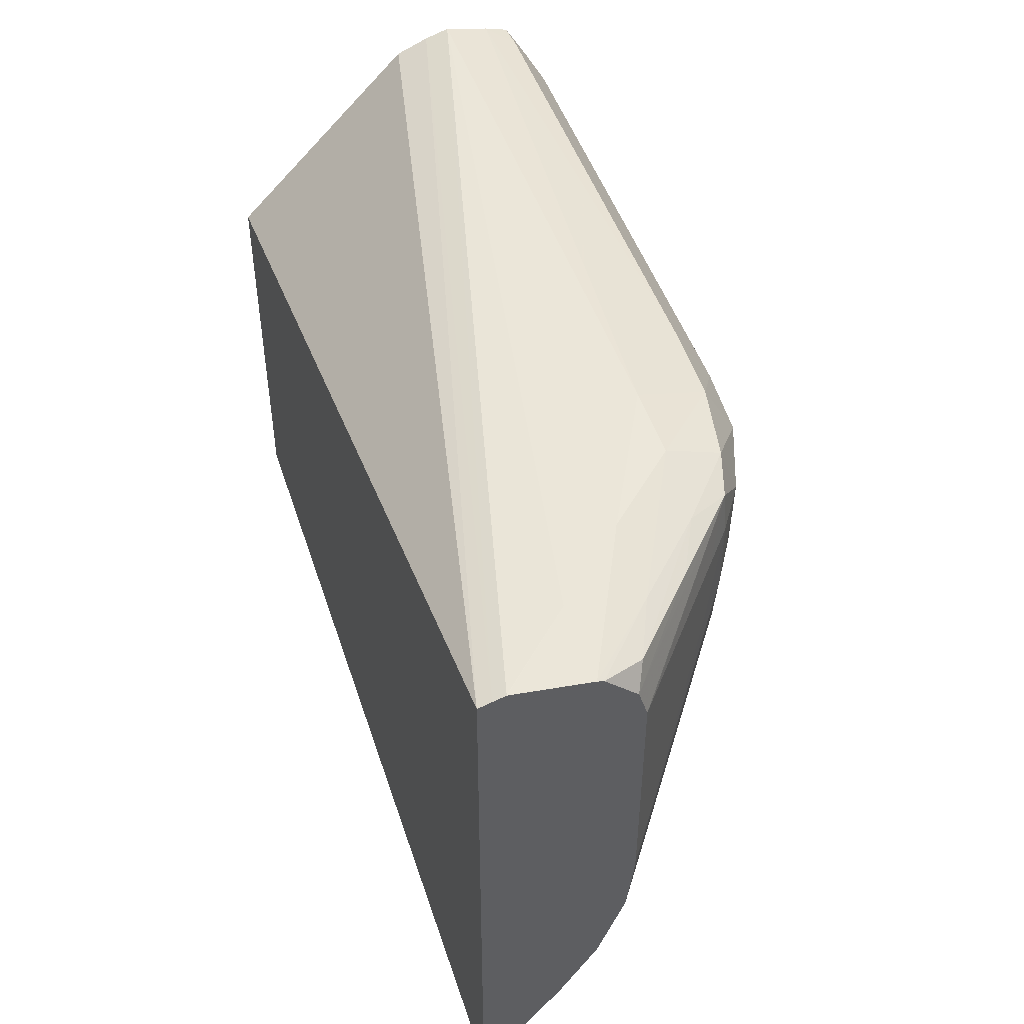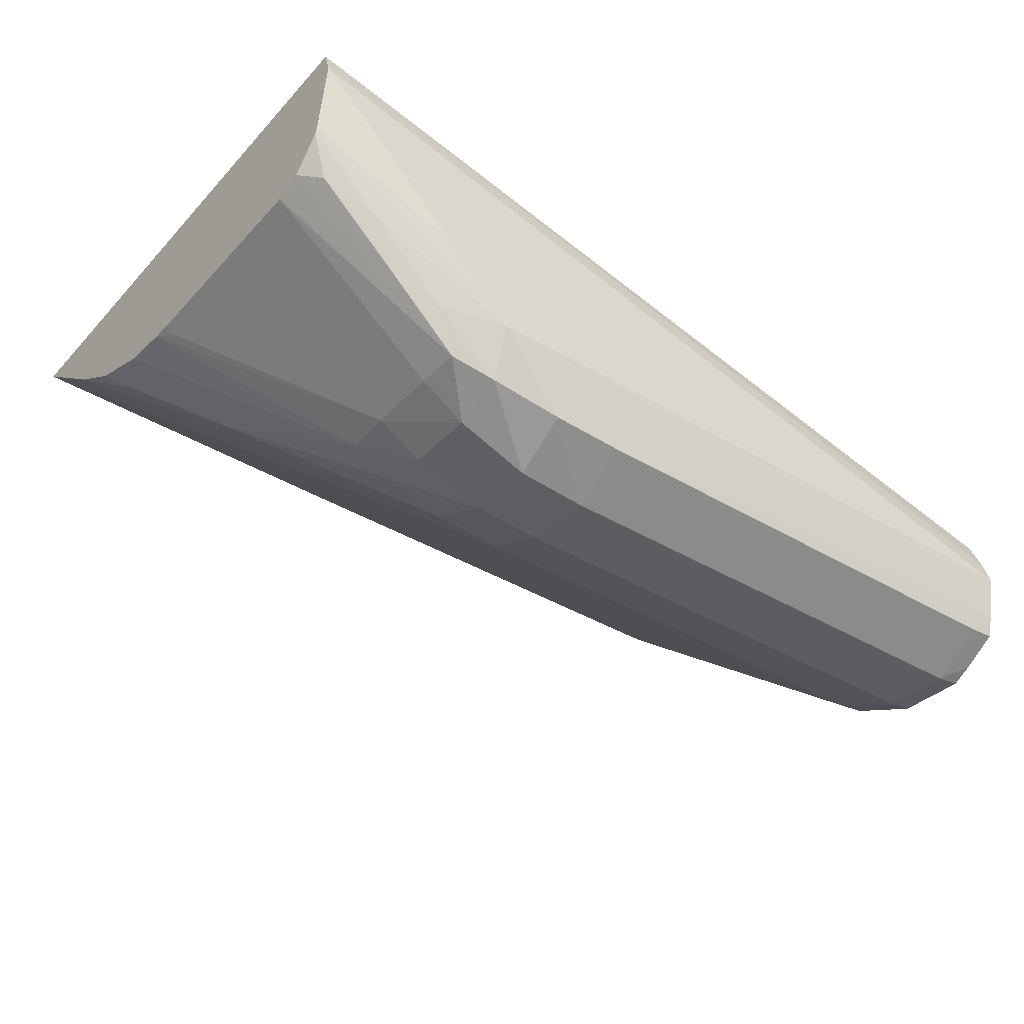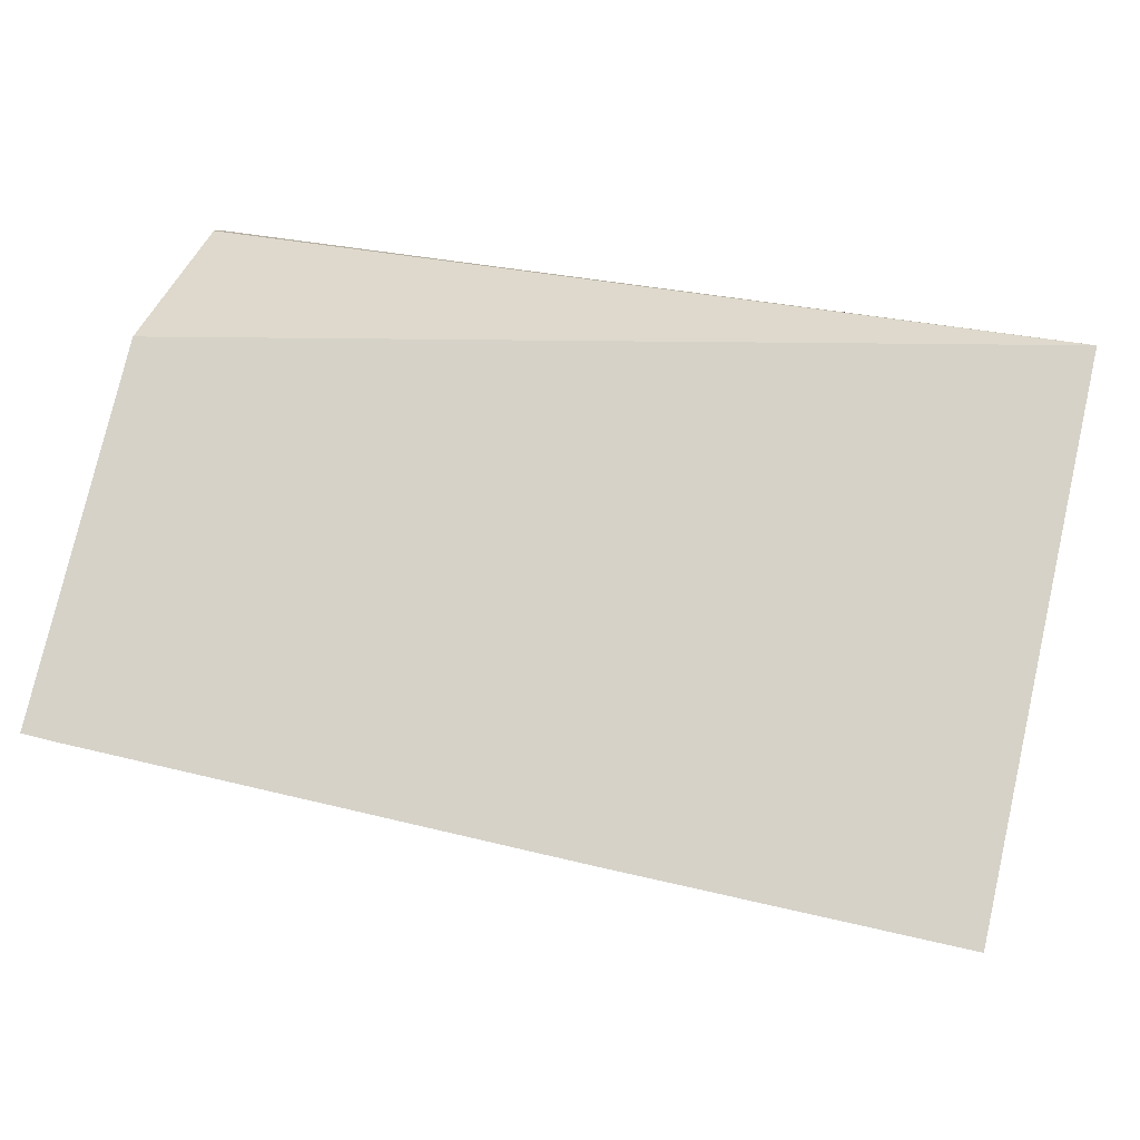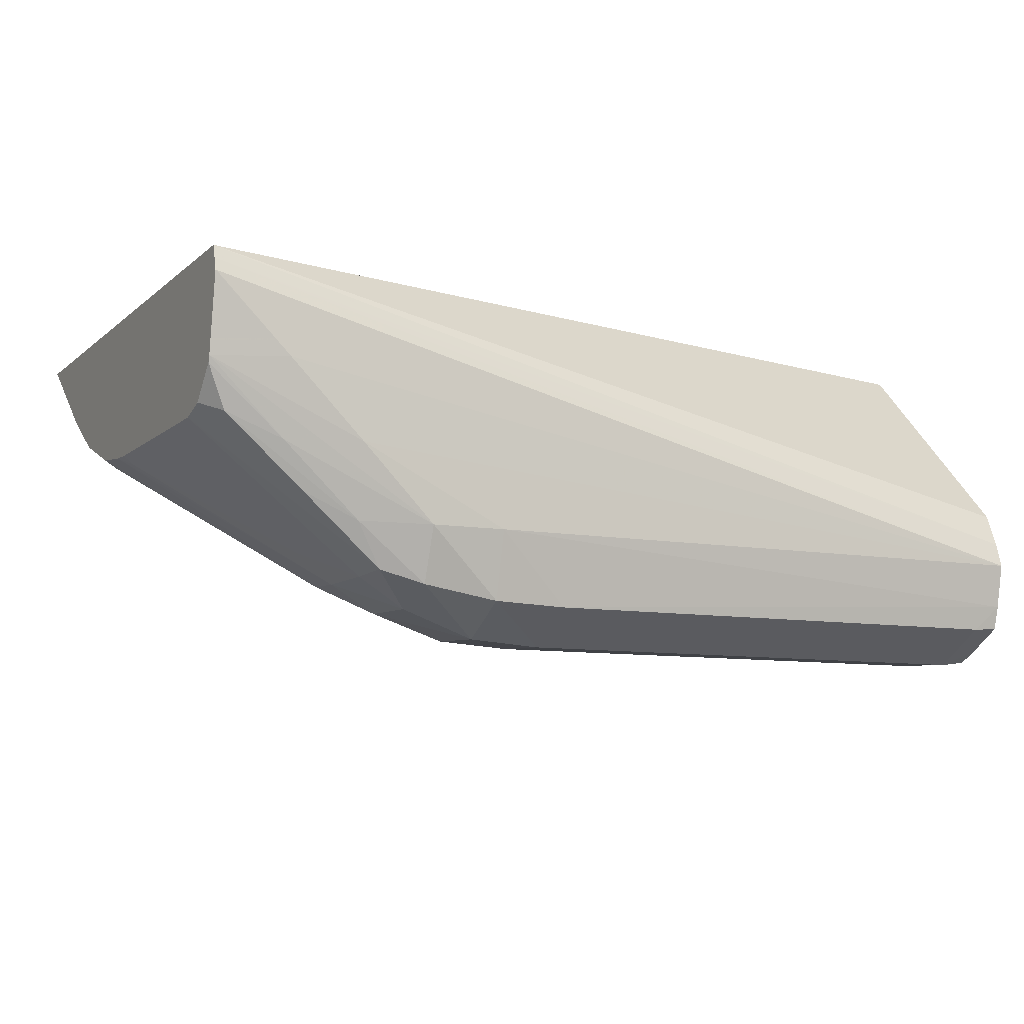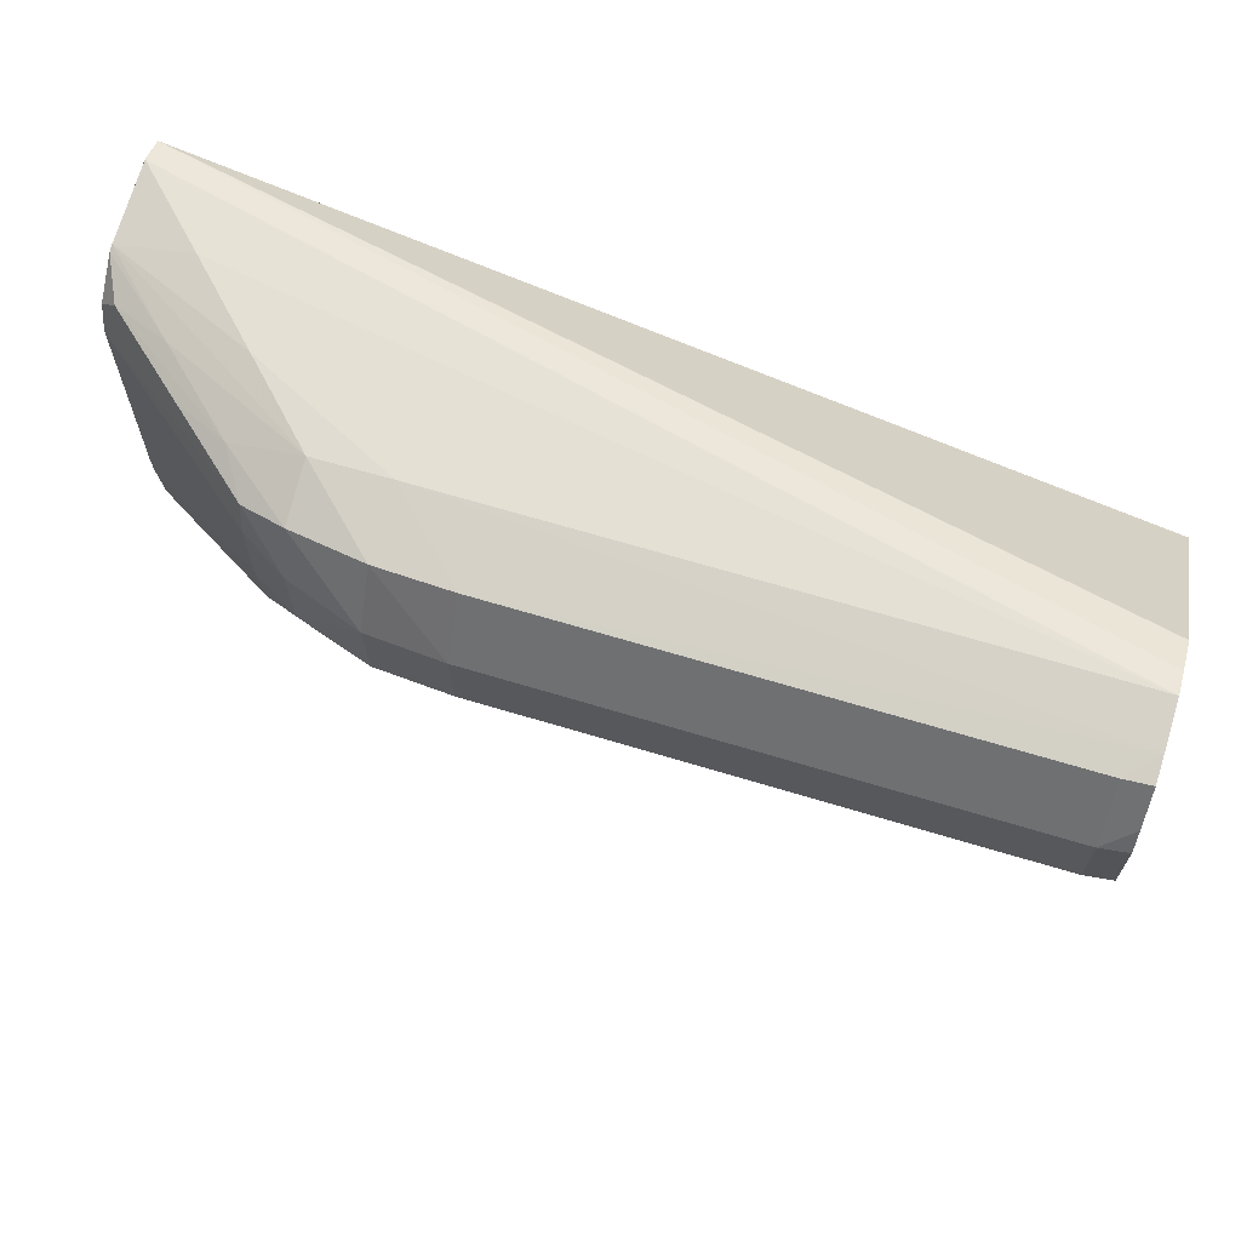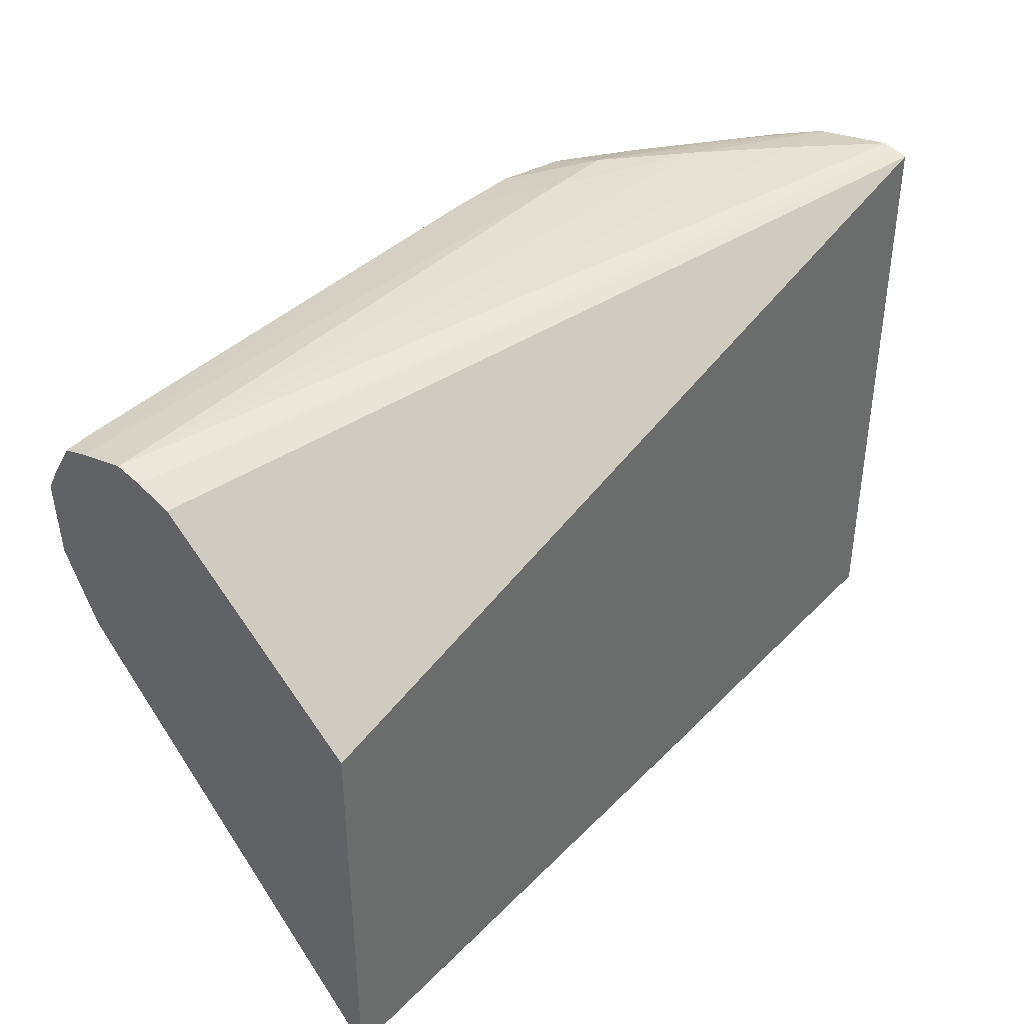
<metadata>
{"format":"obj","ext":"obj","renderer":"f3d","projection":"perspective","resolution":1024,"background":"white","views":[{"elev":47.3,"azim":72.2,"up":"+Y"},{"elev":-38.2,"azim":142.8,"up":"+Z"},{"elev":77.9,"azim":12.9,"up":"+Z"},{"elev":-8.9,"azim":153.3,"up":"+Z"},{"elev":65.1,"azim":-162.9,"up":"+Y"},{"elev":38.8,"azim":-51.2,"up":"+Y"}]}
</metadata>
<code>
v 0.3911 0.4722 -0.03977
v 0.4102 0.4717 -0.02067
v 0.4104 0.4717 -0.02069
v 0.4104 0.4686 -0.04079
v 0.372 0.4721 -0.05886
v 0.1742 0.4716 -0.07794
v 0.4104 0.4708 -0.01741
v 0.4104 0.4681 -0.04243
v 0.3912 0.4679 -0.05926
v 0.353 0.4713 -0.07794
v 0.3339 0.4718 -0.07794
v 0.1742 0.4693 -0.08963
v 0.1742 0.4696 -0.07156
v 0.4104 0.4697 -0.01404
v 0.4104 0.4602 -0.05071
v 0.4055 0.4655 -0.05315
v 0.3711 0.4669 -0.0776
v 0.353 0.4661 -0.09218
v 0.3339 0.4676 -0.09556
v 0.3147 0.4676 -0.09628
v 0.1811 0.4676 -0.09628
v 0.1742 0.4676 -0.09584
v 0.1742 0.4661 -0.06308
v 0.4104 0.3157 -0.01404
v 0.1742 0.418 -0.01404
v 0.4104 0.4528 -0.05296
v 0.3642 0.4638 -0.08884
v 0.3848 0.4649 -0.071
v 0.353 0.4528 -0.09713
v 0.3339 0.4528 -0.104
v 0.3147 0.4528 -0.1054
v 0.1811 0.4528 -0.1054
v 0.1742 0.4581 -0.1016
v 0.4102 0.3423 -0.03448
v 0.4104 0.3423 -0.0344
v 0.3147 0.3151 -0.01404
v 0.3147 0.4051 -0.08746
v 0.3147 0.4146 -0.09524
v 0.1742 0.3152 -0.01404
v 0.4104 0.4476 -0.05299
v 0.4078 0.4528 -0.05507
v 0.3746 0.4528 -0.08184
v 0.365 0.4528 -0.08952
v 0.353 0.4337 -0.09665
v 0.365 0.4337 -0.0895
v 0.3339 0.4337 -0.1031
v 0.3147 0.4337 -0.1043
v 0.2002 0.4337 -0.1043
v 0.1811 0.4337 -0.1043
v 0.1742 0.4337 -0.1035
v 0.1742 0.4528 -0.1045
v 0.3339 0.4154 -0.09458
v 0.3821 0.3857 -0.06859
v 0.4042 0.3649 -0.0508
v 0.4104 0.358 -0.04428
v 0.1811 0.3151 -0.01404
v 0.1811 0.4051 -0.08746
v 0.2002 0.4146 -0.09524
v 0.1742 0.4054 -0.08717
v 0.1811 0.4146 -0.09524
v 0.4104 0.3955 -0.05299
v 0.3746 0.4337 -0.08184
v 0.3642 0.4207 -0.08883
v 0.353 0.4175 -0.0917
v 0.4078 0.3955 -0.05507
v 0.4104 0.3897 -0.05275
v 0.1742 0.415 -0.09484
v 0.4069 0.3764 -0.05331
v 0.4104 0.3764 -0.0511
v 0.4104 0.358 -0.04431
f 1 2 3
f 1 3 4
f 1 4 5
f 1 5 6
f 1 6 2
f 2 7 3
f 2 6 7
f 3 7 14
f 3 14 24
f 3 24 35
f 3 35 55
f 3 55 69
f 3 69 66
f 3 66 61
f 3 61 40
f 3 40 26
f 3 26 15
f 3 15 8
f 3 8 4
f 4 8 9
f 4 9 10
f 4 10 5
f 5 10 11
f 5 11 6
f 6 12 22
f 6 22 33
f 6 33 51
f 6 51 50
f 6 50 67
f 6 67 59
f 6 59 39
f 6 39 25
f 6 25 23
f 6 23 13
f 6 13 7
f 6 11 12
f 7 13 14
f 8 15 16
f 8 16 9
f 9 16 17
f 9 17 10
f 10 17 18
f 10 18 19
f 10 19 11
f 11 19 20
f 11 20 12
f 12 21 22
f 12 20 21
f 13 23 14
f 14 23 25
f 14 25 39
f 14 39 56
f 14 56 36
f 14 36 24
f 15 26 27
f 15 27 28
f 15 28 16
f 16 28 17
f 17 27 18
f 17 28 27
f 18 29 30
f 18 30 19
f 18 27 29
f 19 30 31
f 19 31 20
f 20 31 32
f 20 32 21
f 21 32 22
f 22 32 33
f 24 34 35
f 24 36 37
f 24 37 38
f 24 38 34
f 26 40 41
f 26 41 27
f 27 41 42
f 27 42 43
f 27 43 29
f 29 44 30
f 29 43 45
f 29 45 44
f 30 46 31
f 30 44 46
f 31 46 47
f 31 47 48
f 31 48 32
f 32 48 49
f 32 49 50
f 32 50 51
f 32 51 33
f 34 38 52
f 34 52 53
f 34 53 54
f 34 54 35
f 35 54 55
f 36 56 57
f 36 57 37
f 37 57 58
f 37 58 38
f 38 47 52
f 38 58 48
f 38 48 47
f 39 59 60
f 39 60 57
f 39 57 56
f 40 61 62
f 40 62 42
f 40 42 41
f 42 62 43
f 43 62 45
f 44 45 63
f 44 63 64
f 44 64 46
f 45 62 65
f 45 65 66
f 45 66 63
f 46 64 52
f 46 52 47
f 48 58 60
f 48 60 49
f 49 60 67
f 49 67 50
f 52 64 53
f 53 68 54
f 53 64 63
f 53 63 68
f 54 68 69
f 54 69 70
f 54 70 55
f 55 70 69
f 57 60 58
f 59 67 60
f 61 66 65
f 61 65 62
f 63 66 69
f 63 69 68

</code>
